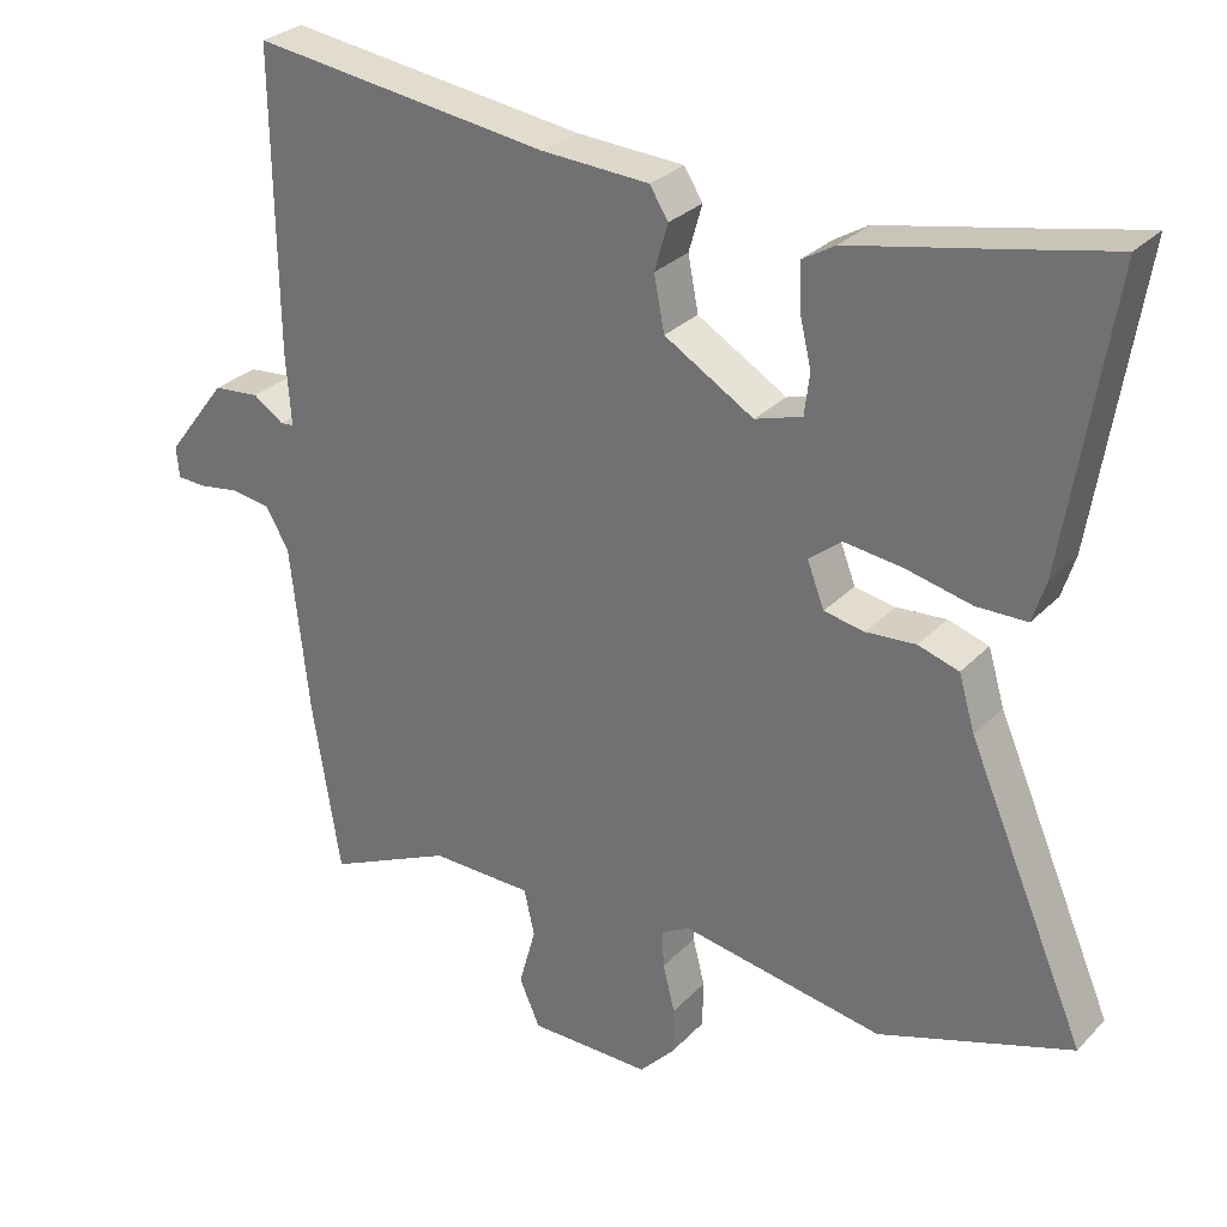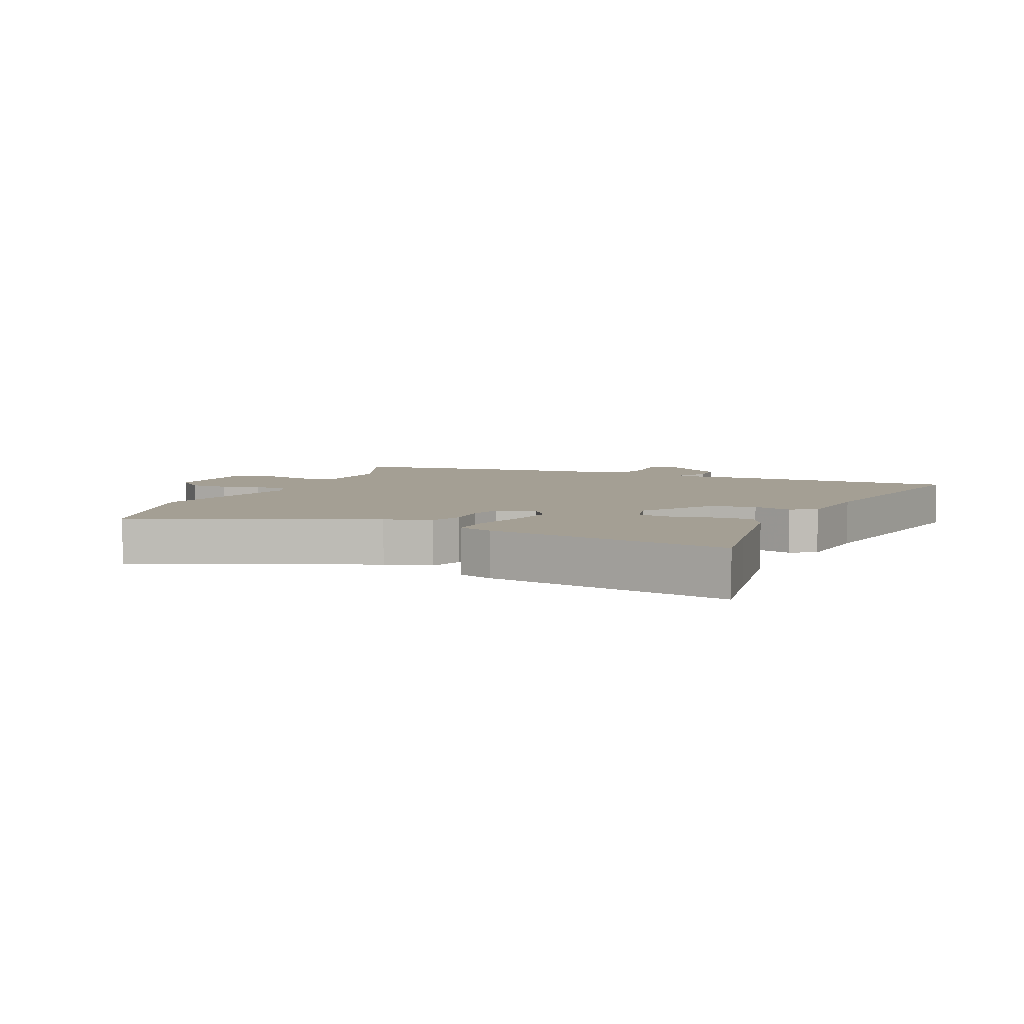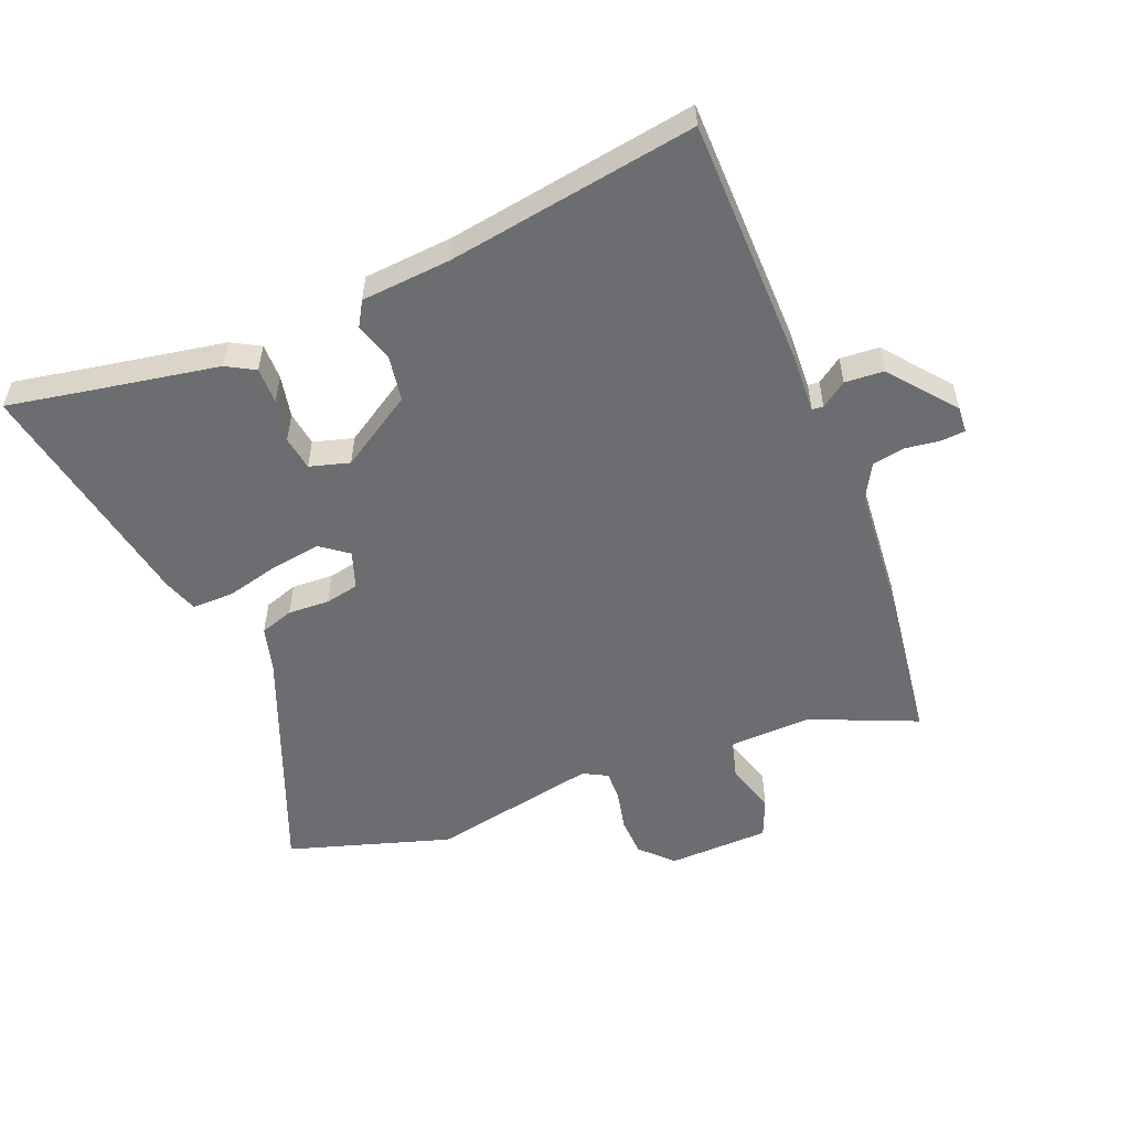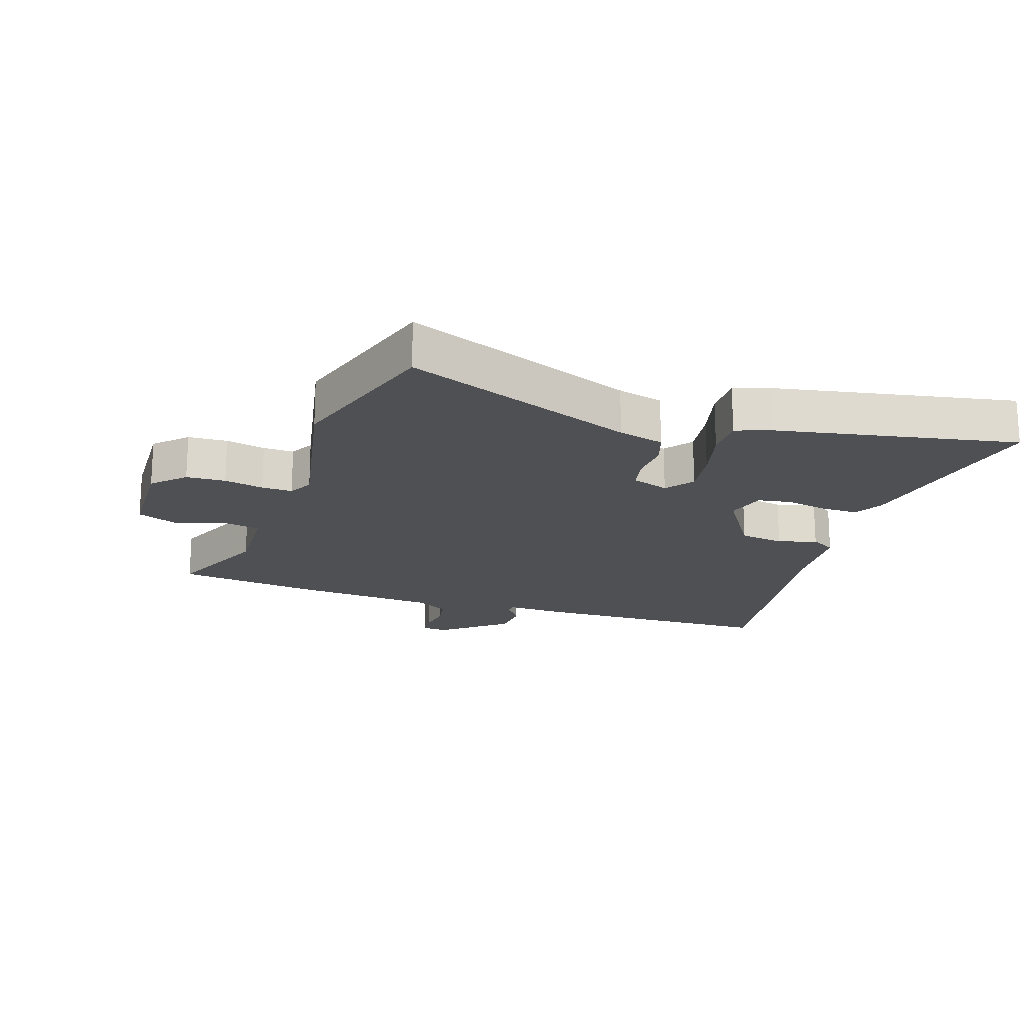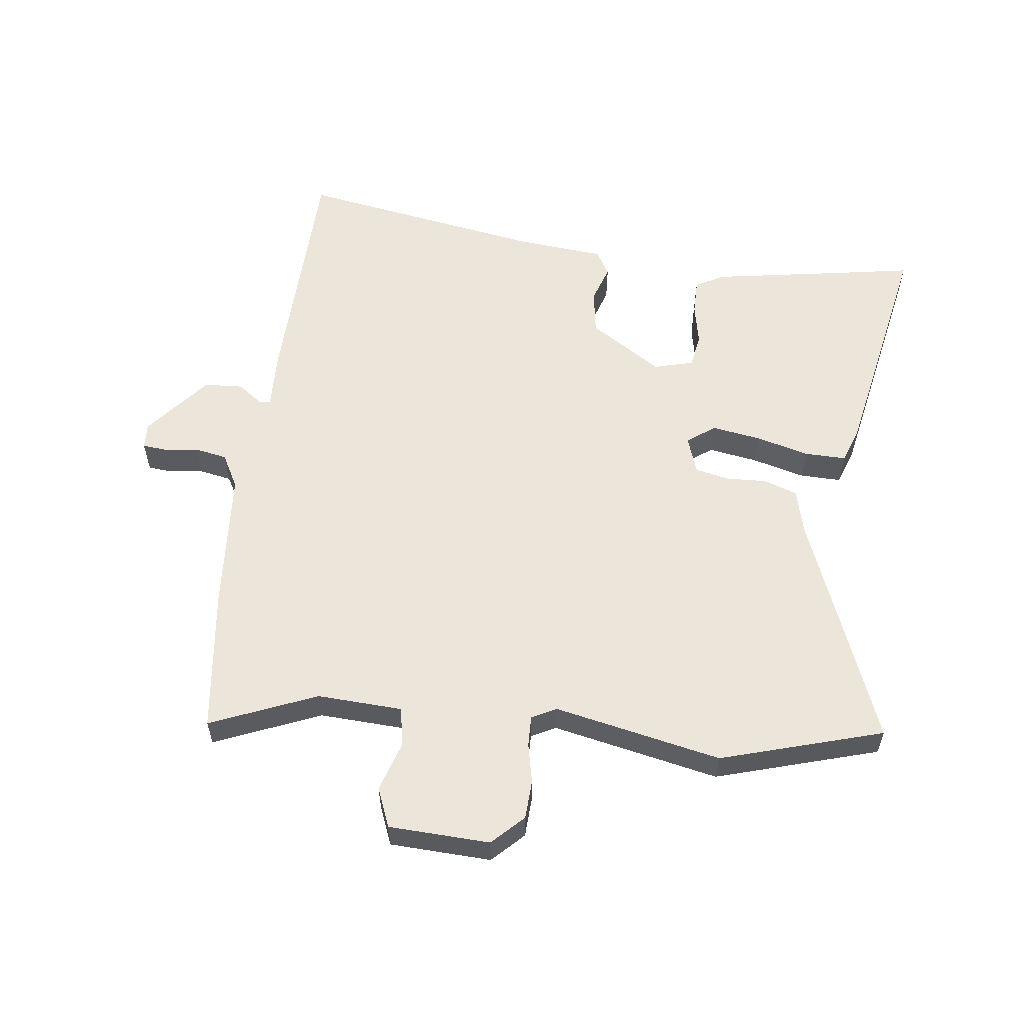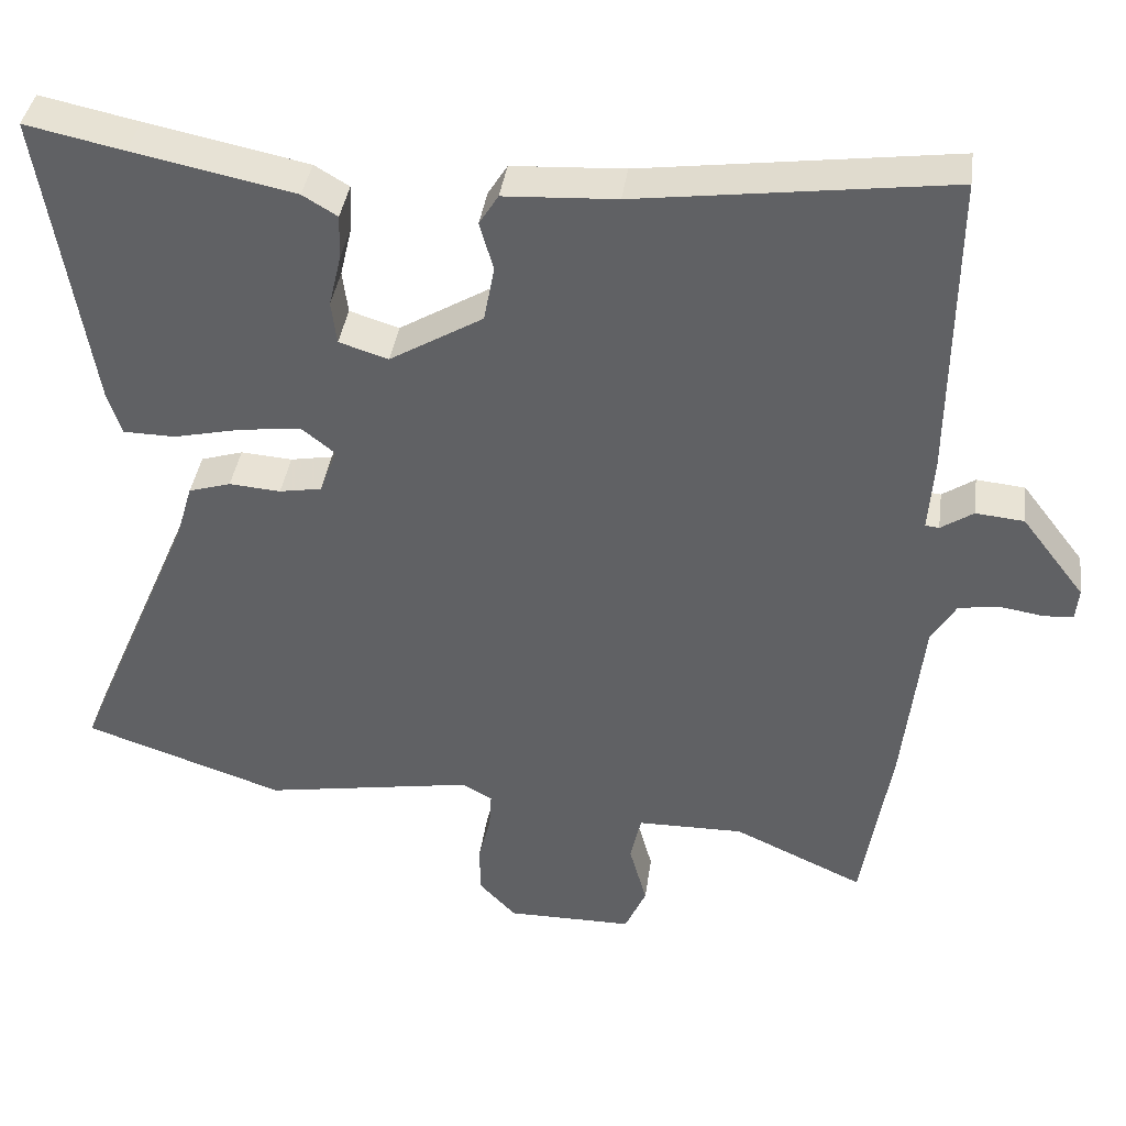
<metadata>
{"format":"obj","ext":"obj","renderer":"f3d","projection":"perspective","resolution":1024,"background":"white","views":[{"elev":29.0,"azim":-145.6,"up":"+Z"},{"elev":5.6,"azim":-64.9,"up":"+Y"},{"elev":-54.0,"azim":23.4,"up":"+Y"},{"elev":-18.7,"azim":-106.7,"up":"+Y"},{"elev":57.4,"azim":-170.9,"up":"+Y"},{"elev":39.1,"azim":7.9,"up":"+Z"}]}
</metadata>
<code>
v -0.594 0.07 0.52
v -0.466 0.07 0.493
v -0.256 0.07 0.45
v -0.211 0.07 0.423
v -0.213 0.07 0.364
v -0.229 0.07 0.296
v -0.222 0.07 0.24
v -0.158 0.07 0.22
v -0.037 0.07 0.292
v -0.023 0.07 0.365
v -0.041 0.07 0.428
v -0.016 0.07 0.468
v 0.13 0.07 0.476
v 0.534 0.07 0.53
v 0.53 0.07 0.128
v 0.523 0.07 0.03
v 0.541 0.07 0.028
v 0.583 0.07 0.056
v 0.646 0.07 0.05
v 0.728 0.07 -0.057
v 0.724 0.07 -0.099
v 0.685 0.07 -0.101
v 0.629 0.07 -0.092
v 0.576 0.07 -0.1
v 0.544 0.07 -0.154
v 0.519 0.07 -0.382
v 0.481 0.07 -0.619
v 0.311 0.07 -0.541
v 0.172 0.07 -0.543
v 0.158 0.07 -0.606
v 0.181 0.07 -0.689
v 0.153 0.07 -0.752
v -0.012 0.07 -0.753
v -0.06 0.07 -0.702
v -0.061 0.07 -0.638
v -0.045 0.07 -0.574
v -0.042 0.07 -0.524
v -0.081 0.07 -0.502
v -0.355 0.07 -0.549
v -0.616 0.07 -0.461
v -0.456 0.07 -0.09
v -0.434 0.07 -0.016
v -0.379 0.07 0.001
v -0.312 0.07 -0.004
v -0.257 0.07 0.006
v -0.234 0.07 0.066
v -0.278 0.07 0.101
v -0.358 0.07 0.091
v -0.446 0.07 0.071
v -0.514 0.07 0.072
v -0.532 0.07 0.129
v -0.594 0 0.52
v -0.466 0 0.493
v -0.256 0 0.45
v -0.211 0 0.423
v -0.213 0 0.364
v -0.229 0 0.296
v -0.222 0 0.24
v -0.158 0 0.22
v -0.037 0 0.292
v -0.023 0 0.365
v -0.041 0 0.428
v -0.016 0 0.468
v 0.13 0 0.476
v 0.534 0 0.53
v 0.53 0 0.128
v 0.523 0 0.03
v 0.541 0 0.028
v 0.583 0 0.056
v 0.646 0 0.05
v 0.728 0 -0.057
v 0.724 0 -0.099
v 0.685 0 -0.101
v 0.629 0 -0.092
v 0.576 0 -0.1
v 0.544 0 -0.154
v 0.519 0 -0.382
v 0.481 0 -0.619
v 0.311 0 -0.541
v 0.172 0 -0.543
v 0.158 0 -0.606
v 0.181 0 -0.689
v 0.153 0 -0.752
v -0.012 0 -0.753
v -0.06 0 -0.702
v -0.061 0 -0.638
v -0.045 0 -0.574
v -0.042 0 -0.524
v -0.081 0 -0.502
v -0.355 0 -0.549
v -0.616 0 -0.461
v -0.456 0 -0.09
v -0.434 0 -0.016
v -0.379 0 0.001
v -0.312 0 -0.004
v -0.257 0 0.006
v -0.234 0 0.066
v -0.278 0 0.101
v -0.358 0 0.091
v -0.446 0 0.071
v -0.514 0 0.072
v -0.532 0 0.129
f 51 1 2
f 50 51 2
f 49 50 2
f 48 49 2
f 4 5 6
f 3 4 6
f 2 3 6
f 48 2 6
f 47 48 6
f 46 47 6 7
f 41 42 43 44
f 41 44 45
f 40 41 45
f 39 40 45
f 38 39 45
f 37 38 45 46
f 34 35 36
f 33 34 36
f 32 33 36
f 31 32 36
f 30 31 36
f 29 30 36 37
f 46 7 8
f 37 46 8
f 29 37 8
f 28 29 8
f 28 8 9
f 27 28 9
f 26 27 9
f 25 26 9
f 21 22 23
f 20 21 23
f 19 20 23
f 18 19 23
f 17 18 23
f 16 17 23 24
f 13 14 15 16
f 16 24 25
f 13 16 25
f 12 13 25
f 11 12 25
f 10 11 25
f 9 10 25
f 53 52 102
f 53 102 101
f 53 101 100
f 53 100 99
f 57 56 55
f 57 55 54
f 57 54 53
f 57 53 99
f 57 99 98
f 58 57 98 97
f 95 94 93 92
f 96 95 92
f 96 92 91
f 96 91 90
f 96 90 89
f 97 96 89 88
f 87 86 85
f 87 85 84
f 87 84 83
f 87 83 82
f 87 82 81
f 88 87 81 80
f 59 58 97
f 59 97 88
f 59 88 80
f 59 80 79
f 60 59 79
f 60 79 78
f 60 78 77
f 60 77 76
f 74 73 72
f 74 72 71
f 74 71 70
f 74 70 69
f 74 69 68
f 75 74 68 67
f 67 66 65 64
f 76 75 67
f 76 67 64
f 76 64 63
f 76 63 62
f 76 62 61
f 76 61 60
f 1 52 53 2
f 2 53 54 3
f 3 54 55 4
f 4 55 56 5
f 5 56 57 6
f 6 57 58 7
f 7 58 59 8
f 8 59 60 9
f 9 60 61 10
f 10 61 62 11
f 11 62 63 12
f 12 63 64 13
f 13 64 65 14
f 14 65 66 15
f 15 66 67 16
f 16 67 68 17
f 17 68 69 18
f 18 69 70 19
f 19 70 71 20
f 20 71 72 21
f 21 72 73 22
f 22 73 74 23
f 23 74 75 24
f 24 75 76 25
f 25 76 77 26
f 26 77 78 27
f 27 78 79 28
f 28 79 80 29
f 29 80 81 30
f 30 81 82 31
f 31 82 83 32
f 32 83 84 33
f 33 84 85 34
f 34 85 86 35
f 35 86 87 36
f 36 87 88 37
f 37 88 89 38
f 38 89 90 39
f 39 90 91 40
f 40 91 92 41
f 41 92 93 42
f 42 93 94 43
f 43 94 95 44
f 44 95 96 45
f 45 96 97 46
f 46 97 98 47
f 47 98 99 48
f 48 99 100 49
f 49 100 101 50
f 50 101 102 51
f 51 102 52 1

</code>
